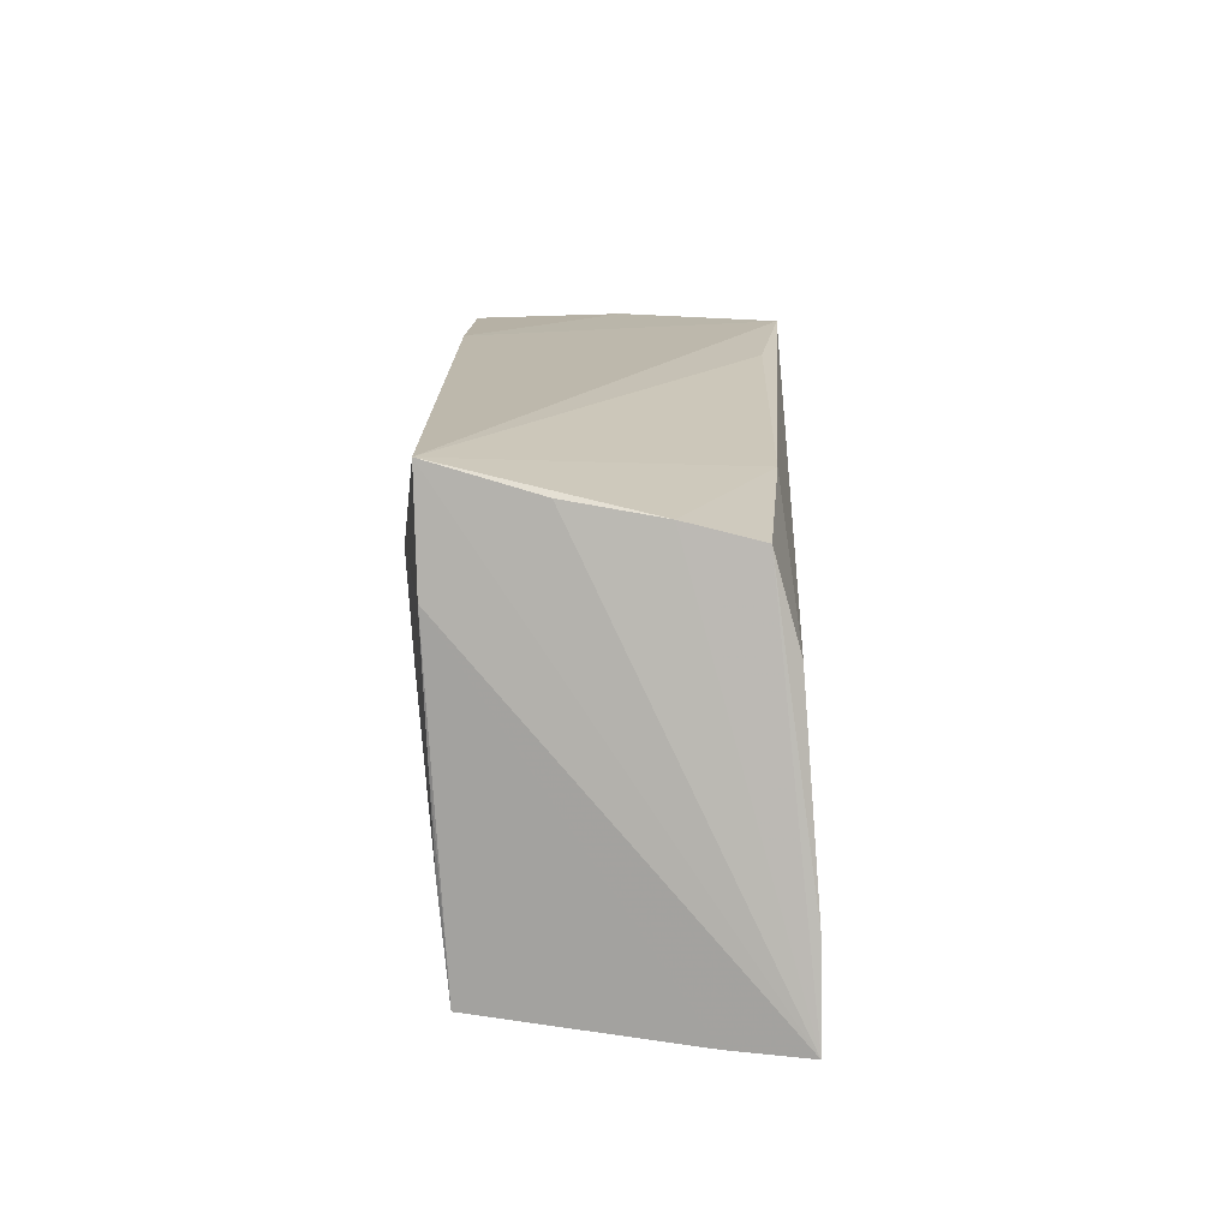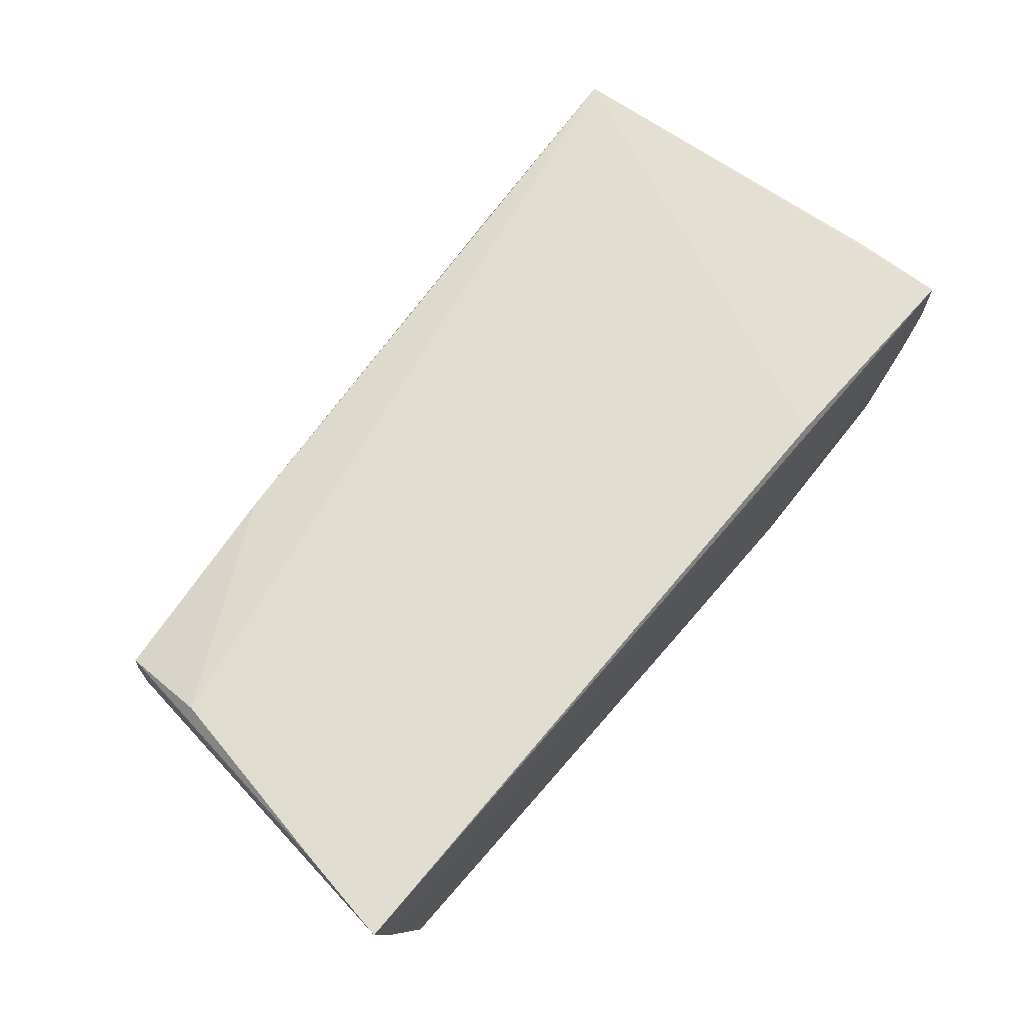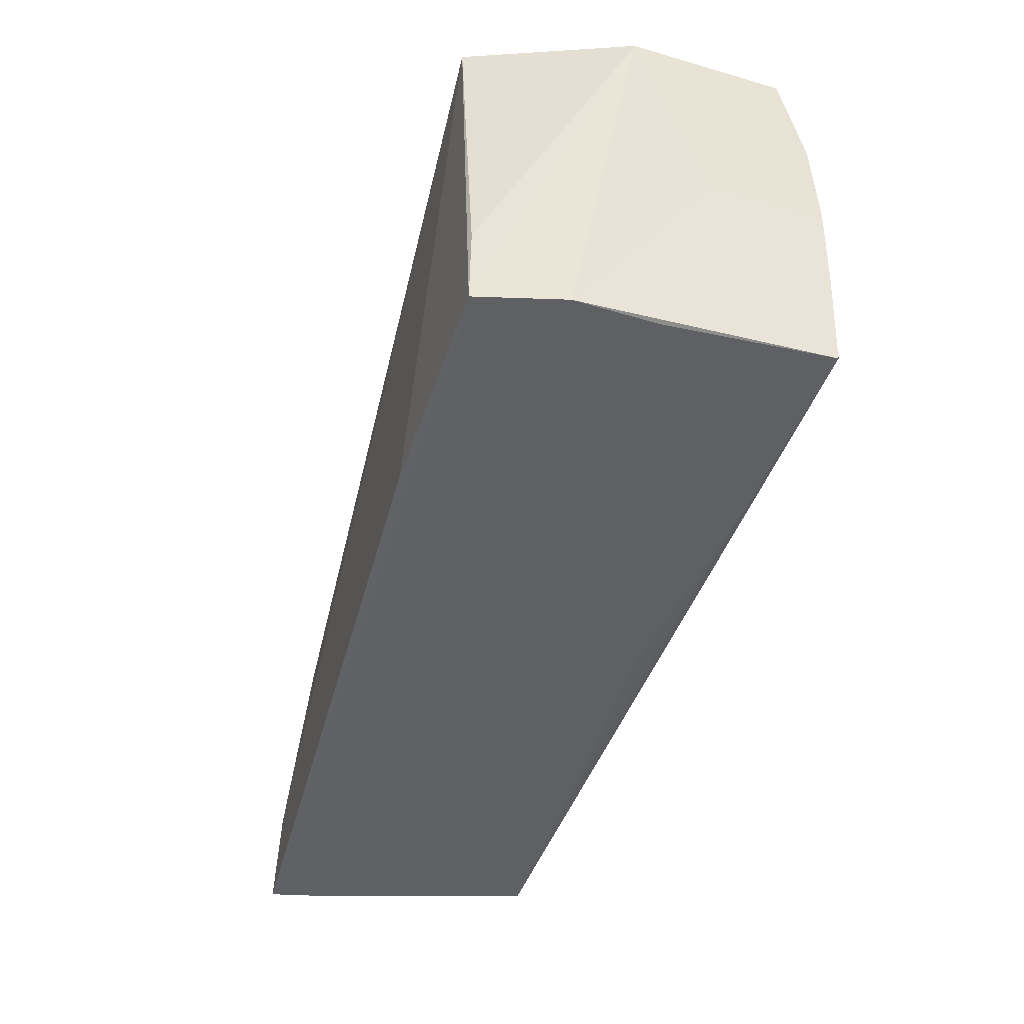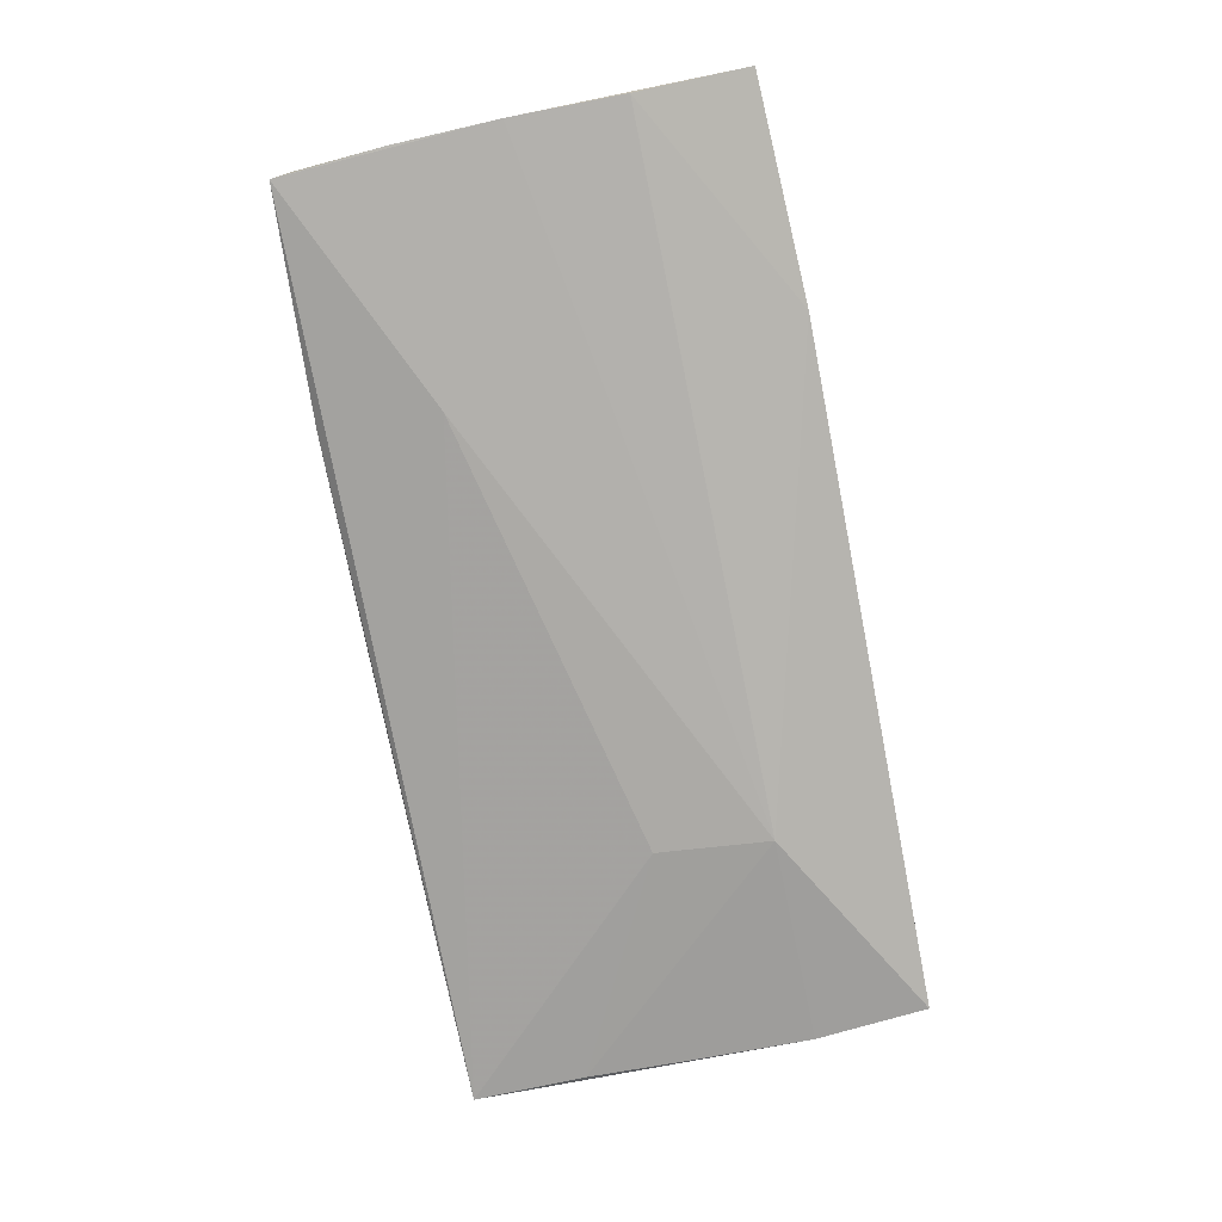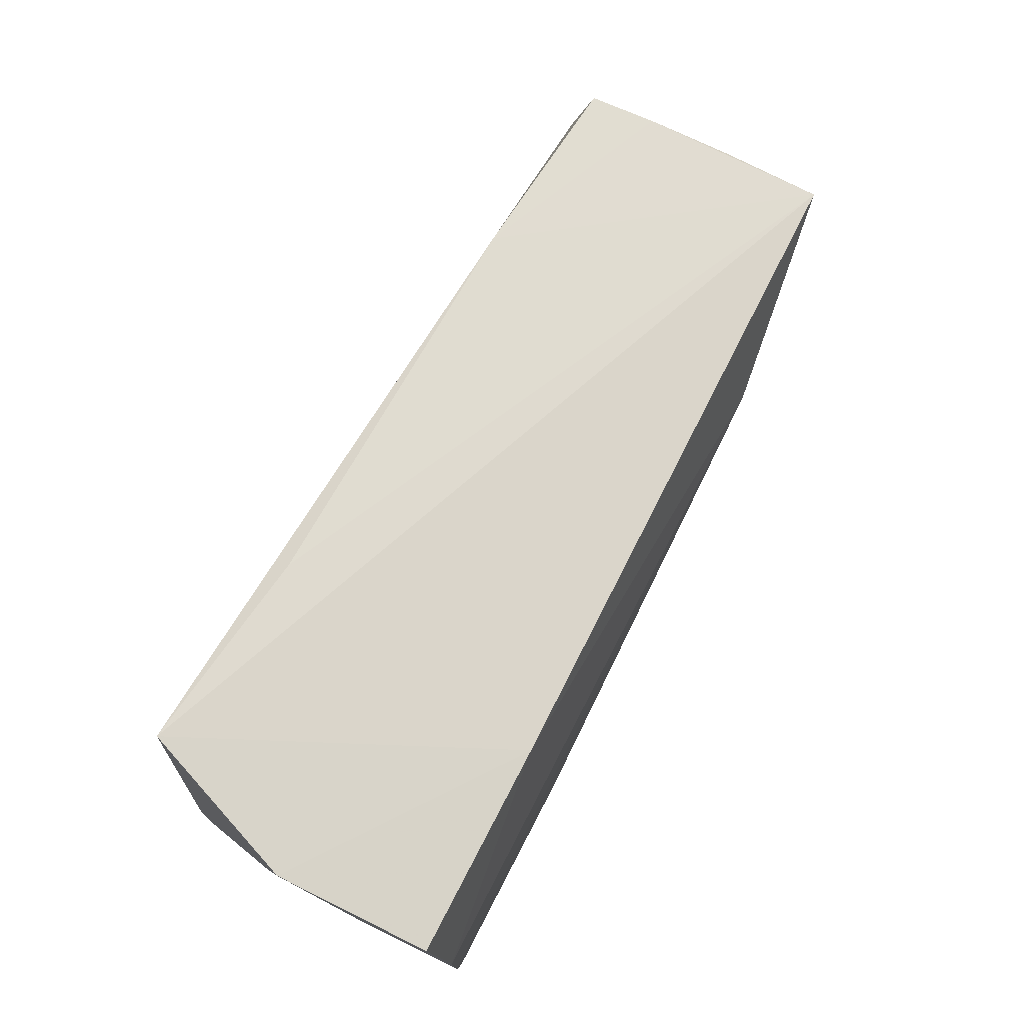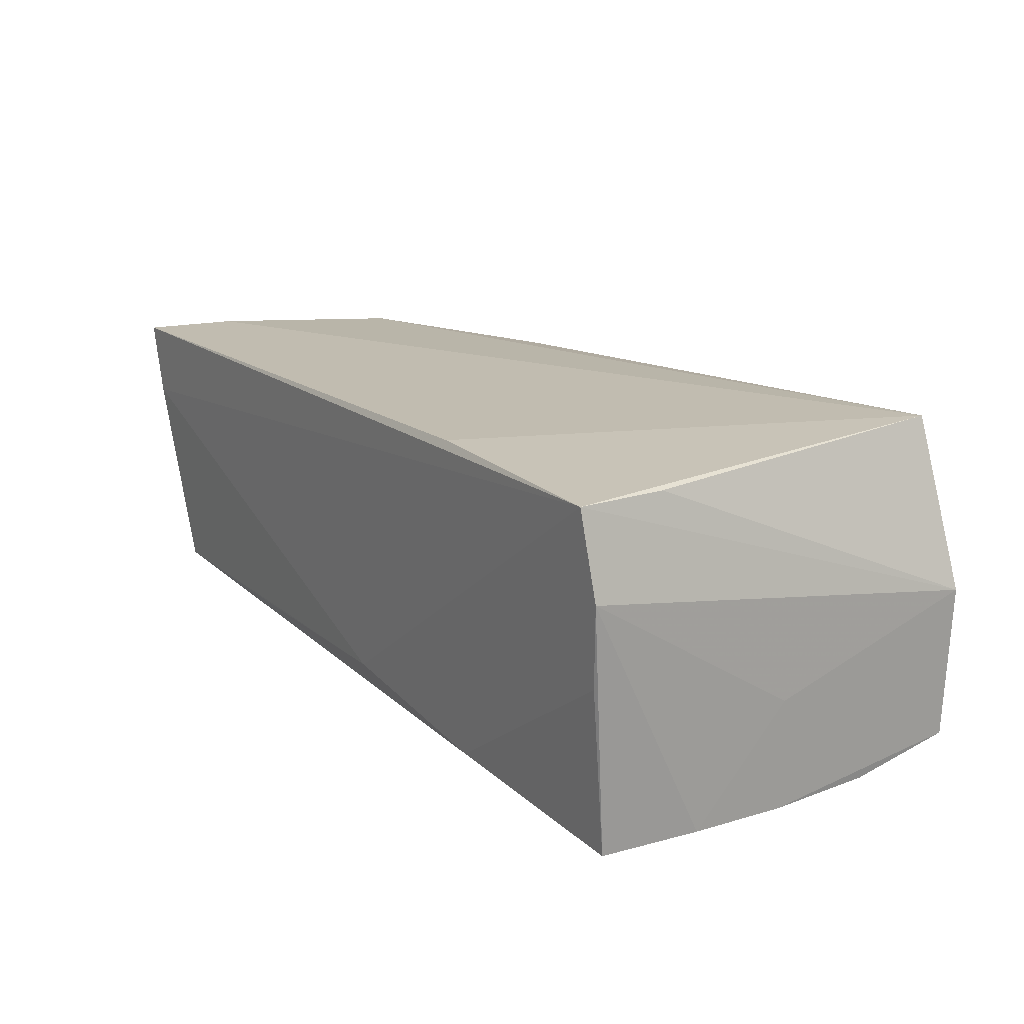
<metadata>
{"format":"obj","ext":"obj","renderer":"f3d","projection":"perspective","resolution":1024,"background":"white","views":[{"elev":14.2,"azim":-90.1,"up":"+Y"},{"elev":67.5,"azim":-49.6,"up":"+Z"},{"elev":-45.8,"azim":73.5,"up":"+Y"},{"elev":-78.6,"azim":101.4,"up":"+Z"},{"elev":75.0,"azim":117.2,"up":"+Y"},{"elev":18.5,"azim":56.4,"up":"+Z"}]}
</metadata>
<code>
v 0.05005 0.0259 -0.01721
v 0.0497 -0.02491 0.009843
v 0.02347 -0.02412 -0.01733
v -0.05827 -0.02548 0.01794
v -0.05657 -0.01457 0.01784
v 0.05041 0.0264 0.0009696
v 0.04316 0.02633 0.02027
v 0.04892 -0.02441 0.0002413
v 0.04993 0.0007978 -0.02009
v -0.05175 0.02104 0.00512
v 0.02561 0.02673 -0.01744
v -0.05051 -0.01152 -0.01585
v -0.05117 -0.0241 -0.01465
v -0.05117 0.02278 -0.005277
v -0.02433 -0.02431 -0.01464
v 0.04764 -0.02548 0.01984
v 0.04963 -0.01068 -0.01976
v 0.04983 0.01336 -0.01978
v -0.05241 0.008902 0.01616
v -0.02865 0.0213 0.01542
v 0.0232 -0.01093 -0.02009
v 0.0002523 -0.02453 -0.01424
v -0.05067 0.01347 -0.0169
v -0.04954 0.02602 -0.01721
v 0.04874 -0.02285 -0.01946
v -0.0261 0.0006006 -0.01941
v 0.02151 -0.025 0.02032
v -0.05636 -0.02539 0.009181
v -0.02707 0.01328 -0.02009
v 0.04732 -0.01486 0.01962
v -0.05219 0.01906 0.01334
v 0.05021 0.0007427 -0.006755
v 0.01918 0.02536 0.01691
v -0.05064 -0.0002225 -0.01634
f 11 7 6
f 11 24 7
f 6 1 11
f 6 7 30
f 30 16 6
f 7 16 30
f 4 16 27
f 27 16 7
f 3 13 25
f 3 16 22
f 14 24 4
f 20 19 7
f 31 19 20
f 3 25 8
f 18 11 1
f 24 11 29
f 11 18 29
f 15 13 3
f 3 22 15
f 15 22 13
f 28 16 4
f 28 22 16
f 13 22 28
f 7 19 5
f 4 27 5
f 5 27 7
f 5 31 4
f 5 19 31
f 7 24 33
f 33 20 7
f 24 20 33
f 10 20 24
f 31 20 10
f 24 14 10
f 4 31 10
f 10 14 4
f 2 16 3
f 3 8 2
f 6 16 2
f 2 8 25
f 9 18 1
f 9 29 18
f 13 12 26
f 26 12 29
f 6 2 32
f 32 1 6
f 32 9 1
f 17 2 25
f 25 9 17
f 17 32 2
f 9 32 17
f 21 9 25
f 29 9 21
f 21 26 29
f 21 25 13
f 13 26 21
f 4 24 23
f 24 29 23
f 23 28 4
f 13 28 23
f 34 12 13
f 13 23 34
f 29 12 34
f 34 23 29

</code>
